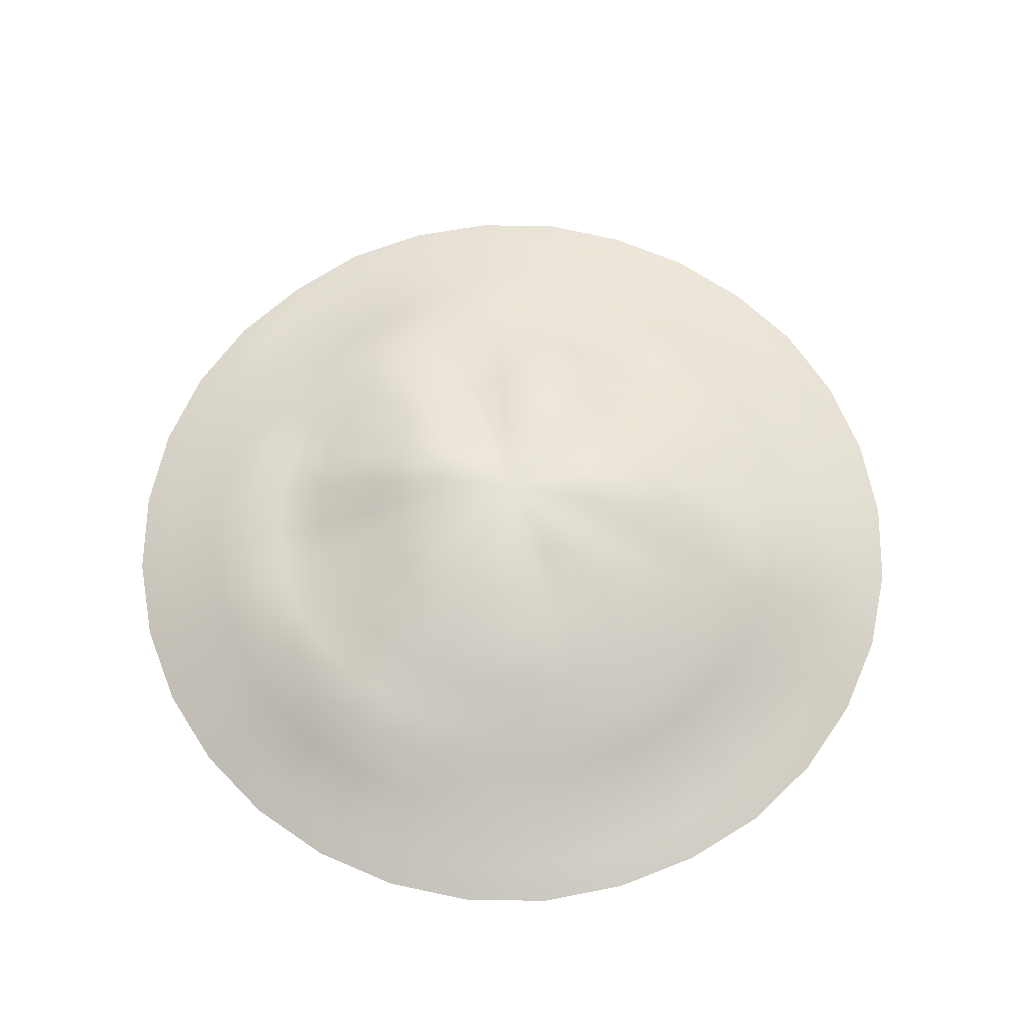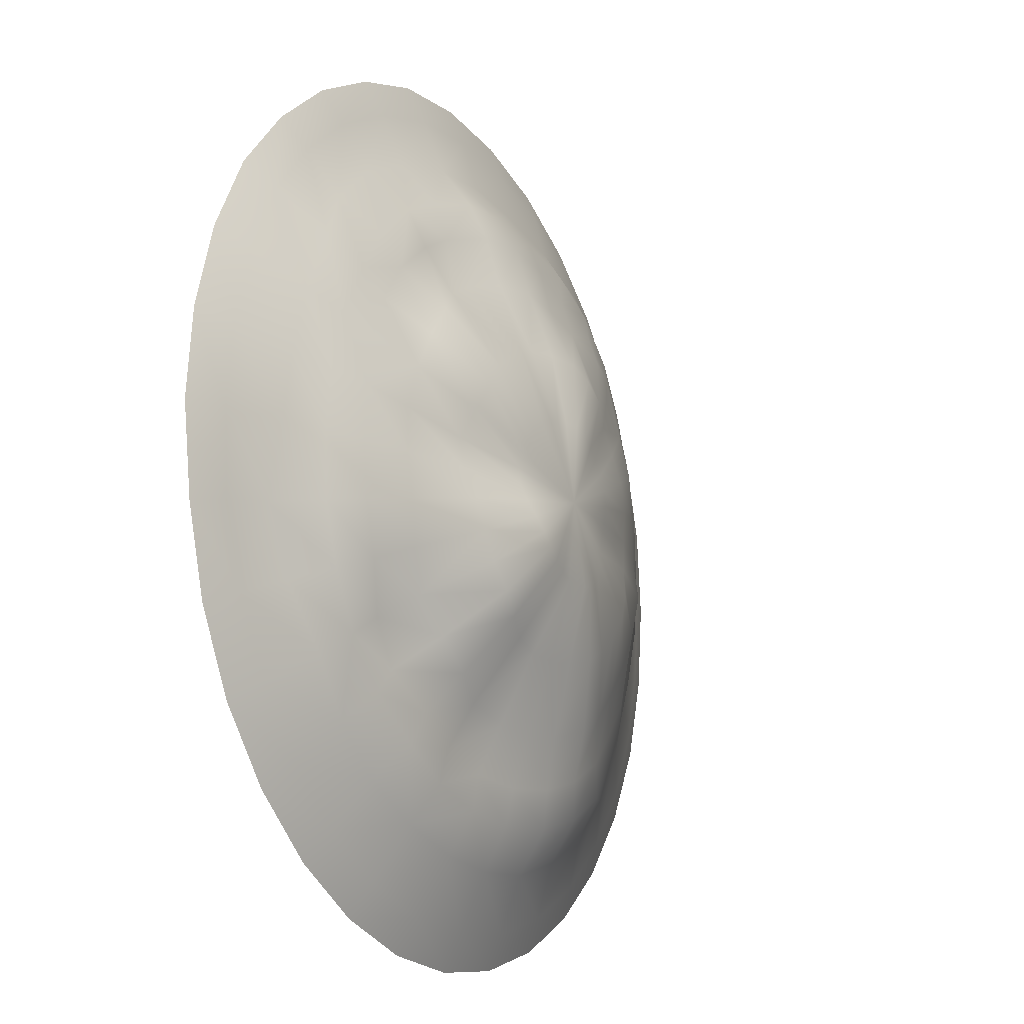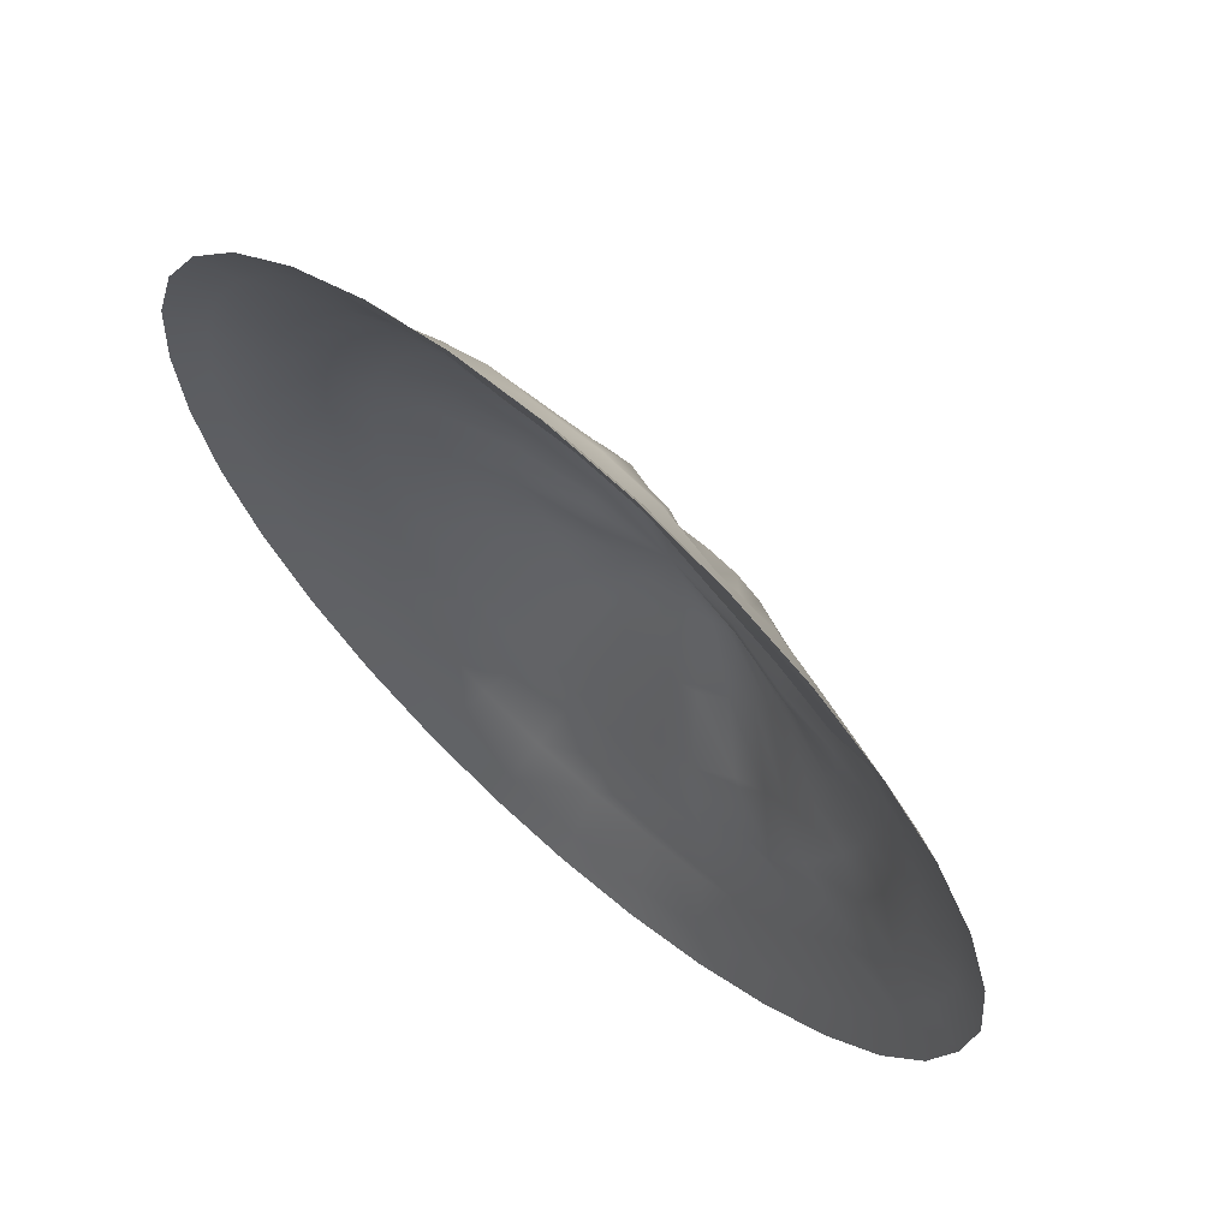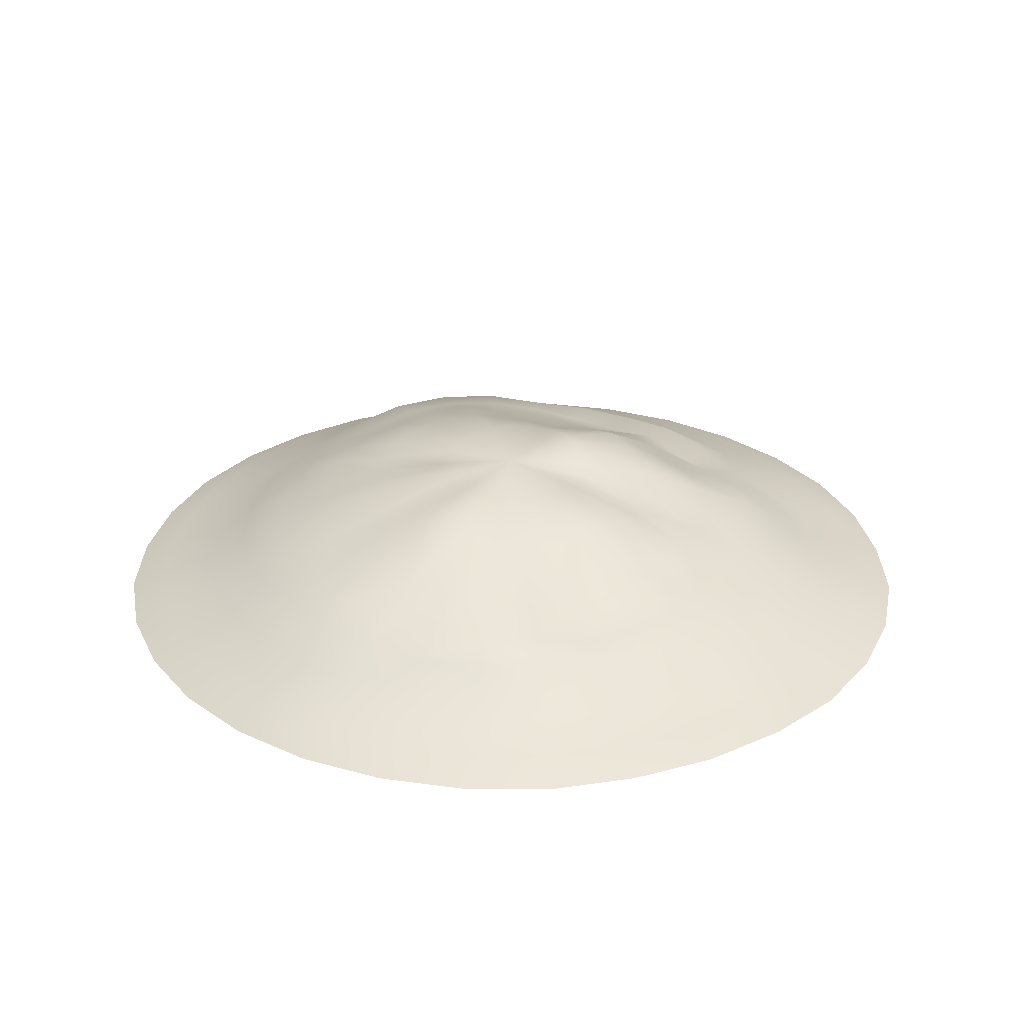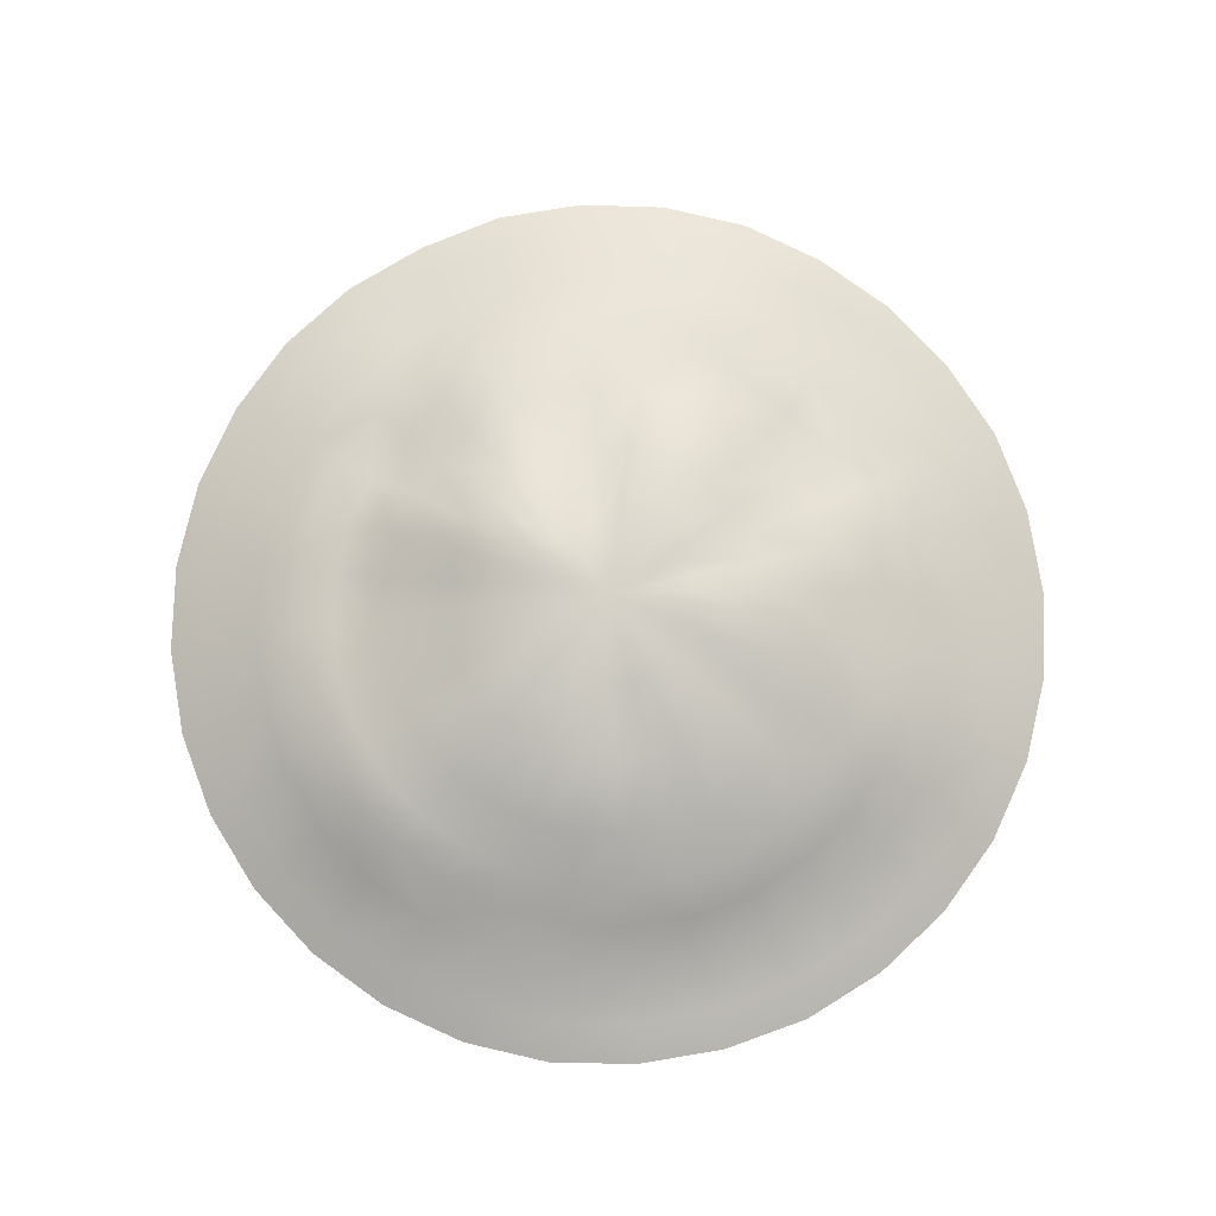
<metadata>
{"format":"obj","ext":"obj","renderer":"f3d","projection":"perspective","resolution":1024,"background":"white","views":[{"elev":65.2,"azim":-117.2,"up":"+Y"},{"elev":-15.7,"azim":118.6,"up":"+Z"},{"elev":65.9,"azim":41.8,"up":"+Z"},{"elev":28.9,"azim":6.1,"up":"+Y"},{"elev":79.7,"azim":-105.0,"up":"+Y"}]}
</metadata>
<code>
o Flower.001_Sphere.002
v 0.003014 0.9019 -0.1898
v 0.003014 0.8379 -0.3543
v 0.003013 0.7801 -0.5134
v 0.002988 0.7424 -0.6259
v 0.002965 0.7235 -0.7078
v 0.002954 0.6727 -0.804
v 0.003023 0.6101 -0.9364
v 0.00304 0.5717 -1.015
v 0.04005 0.9032 -0.1862
v 0.07213 0.8283 -0.3475
v 0.1031 0.7663 -0.5033
v 0.1247 0.7231 -0.612
v 0.141 0.7197 -0.6938
v 0.1597 0.6726 -0.7879
v 0.1857 0.6101 -0.9183
v 0.2011 0.5717 -0.9958
v 0.07566 0.9045 -0.1754
v 0.1386 0.8315 -0.3273
v 0.1993 0.7529 -0.474
v 0.2418 0.7142 -0.5765
v 0.2737 0.7151 -0.6534
v 0.3096 0.6646 -0.7403
v 0.3605 0.6095 -0.8632
v 0.3916 0.5717 -0.9379
v 0.1085 0.9068 -0.1578
v 0.1998 0.8512 -0.2946
v 0.2882 0.7779 -0.4268
v 0.3502 0.7248 -0.5196
v 0.397 0.7166 -0.5897
v 0.4484 0.6552 -0.6666
v 0.5204 0.6084 -0.7742
v 0.5669 0.5718 -0.8439
v 0.1372 0.9079 -0.1342
v 0.2535 0.8638 -0.2505
v 0.366 0.7738 -0.363
v 0.444 0.6981 -0.4411
v 0.5015 0.6988 -0.4987
v 0.5659 0.6561 -0.5631
v 0.6611 0.6084 -0.6581
v 0.7207 0.5718 -0.7177
v 0.1608 0.9053 -0.1055
v 0.2976 0.8569 -0.1968
v 0.4297 0.7554 -0.2851
v 0.5223 0.7088 -0.3469
v 0.5902 0.6947 -0.3922
v 0.6638 0.6606 -0.4414
v 0.7766 0.6092 -0.5169
v 0.8473 0.5717 -0.5641
v 0.1784 0.8945 -0.07264
v 0.3303 0.8539 -0.1356
v 0.4775 0.7698 -0.1965
v 0.5835 0.7377 -0.2404
v 0.6613 0.6968 -0.2726
v 0.7462 0.6356 -0.3076
v 0.8575 0.6045 -0.354
v 0.9386 0.5721 -0.3876
v 0.1892 0.8776 -0.03703
v 0.3505 0.8417 -0.06912
v 0.5068 0.781 -0.1002
v 0.6197 0.7402 -0.1227
v 0.7036 0.6968 -0.1394
v 0.8003 0.6226 -0.1588
v 0.9107 0.6013 -0.1806
v 0.9924 0.5727 -0.1967
v 0.1928 0.8626 0
v 0.3573 0.8155 0
v 0.5165 0.7735 -2e-06
v 0.6307 0.7386 -7e-06
v 0.7126 0.6988 -7e-05
v 0.8018 0.6525 -0.000124
v 0.9318 0.6081 0.000133
v 1.018 0.5718 7.1e-05
v 0.1892 0.8592 0.03703
v 0.3505 0.8041 0.06912
v 0.5066 0.7667 0.1002
v 0.618 0.7355 0.1223
v 0.6981 0.6991 0.1383
v 0.7842 0.6617 0.1554
v 0.9155 0.6093 0.1815
v 0.9989 0.5717 0.1981
v 0.1784 0.8627 0.07264
v 0.3303 0.8292 0.1356
v 0.4772 0.7736 0.1964
v 0.5814 0.7296 0.2396
v 0.6575 0.7012 0.2711
v 0.7393 0.663 0.305
v 0.8632 0.6094 0.3564
v 0.9411 0.5717 0.3886
v 0.1608 0.866 0.1055
v 0.2976 0.8475 0.1968
v 0.4298 0.7773 0.2851
v 0.522 0.7128 0.3468
v 0.5908 0.7042 0.3928
v 0.6698 0.6658 0.4456
v 0.7806 0.6094 0.5195
v 0.847 0.5718 0.5639
v 0.1372 0.8695 0.1342
v 0.2535 0.848 0.2505
v 0.3661 0.7743 0.3631
v 0.4452 0.7089 0.4423
v 0.5047 0.6966 0.5018
v 0.5753 0.6289 0.5725
v 0.6589 0.602 0.6558
v 0.717 0.5726 0.7139
v 0.1085 0.8731 0.1578
v 0.1998 0.8451 0.2946
v 0.2882 0.7458 0.4267
v 0.3507 0.7124 0.5203
v 0.3994 0.6978 0.5932
v 0.455 0.6244 0.6765
v 0.5179 0.6012 0.7706
v 0.5635 0.5727 0.8388
v 0.07566 0.8763 0.1754
v 0.1386 0.8365 0.3273
v 0.1994 0.7364 0.4742
v 0.2423 0.7037 0.5778
v 0.2745 0.6892 0.6553
v 0.3127 0.6273 0.7471
v 0.3577 0.6018 0.8561
v 0.3893 0.5726 0.9328
v 0.04005 0.8754 0.1862
v 0.07213 0.8266 0.3475
v 0.1032 0.7616 0.5036
v 0.1254 0.7397 0.6157
v 0.1418 0.7042 0.6982
v 0.1595 0.6429 0.7869
v 0.1837 0.6066 0.9085
v 0.2009 0.5719 0.9949
v 0.003014 0.8772 0.1898
v 0.003014 0.842 0.3543
v 0.003013 0.7836 0.5136
v 0.003 0.7505 0.6286
v 0.002991 0.7081 0.7133
v 0.003006 0.6435 0.8033
v 0.003029 0.607 0.9265
v 0.00304 0.5718 1.015
v -0.03402 0.8851 0.1862
v -0.06611 0.8621 0.3475
v -0.09717 0.7864 0.5037
v -0.1195 0.7478 0.616
v -0.1362 0.708 0.6996
v -0.1537 0.6435 0.7878
v -0.1777 0.607 0.9087
v -0.1949 0.5718 0.9951
v -0.06963 0.8885 0.1754
v -0.1326 0.8658 0.3273
v -0.1935 0.7935 0.4743
v -0.2365 0.7428 0.5782
v -0.2691 0.7229 0.6569
v -0.3047 0.659 0.7426
v -0.354 0.6091 0.8614
v -0.3855 0.5717 0.9379
v -0.1024 0.8851 0.1578
v -0.1938 0.863 0.2946
v -0.2824 0.8144 0.4271
v -0.3454 0.7586 0.5214
v -0.3907 0.7289 0.5893
v -0.4443 0.6727 0.6695
v -0.5173 0.6101 0.7787
v -0.5611 0.5717 0.8443
v 0.003014 0.8961 0
v -0.1312 0.8818 0.1342
v -0.2475 0.8454 0.2505
v -0.3603 0.7993 0.3633
v -0.4407 0.7591 0.4437
v -0.4981 0.7261 0.5011
v -0.5658 0.6709 0.5688
v -0.6588 0.61 0.6619
v -0.7149 0.5717 0.718
v -0.1548 0.8829 0.1055
v -0.2916 0.8459 0.1968
v -0.4243 0.8006 0.2855
v -0.5187 0.7521 0.3486
v -0.5877 0.7159 0.3947
v -0.6642 0.6521 0.4458
v -0.7701 0.6081 0.5167
v -0.8408 0.5718 0.5639
v -0.1724 0.8831 0.07264
v -0.3243 0.8519 0.1356
v -0.4716 0.8029 0.1966
v -0.5767 0.7475 0.2402
v -0.6546 0.7095 0.2724
v -0.7379 0.6484 0.3069
v -0.8542 0.6076 0.3552
v -0.9345 0.5718 0.3884
v -0.1832 0.8821 0.03703
v -0.3445 0.8507 0.06912
v -0.5009 0.7938 0.1002
v -0.6131 0.7465 0.1225
v -0.6954 0.7031 0.1389
v -0.7837 0.6432 0.1564
v -0.9052 0.6066 0.1807
v -0.9919 0.5719 0.198
v -0.1868 0.8754 0
v -0.3513 0.8445 0
v -0.5106 0.7906 -0
v -0.6253 0.7435 3.8e-05
v -0.7112 0.7021 -1.5e-05
v -0.8066 0.6305 -0.000114
v -0.9228 0.6026 -1e-06
v -1.008 0.5723 7.9e-05
v -0.1832 0.8706 -0.03703
v -0.3445 0.8464 -0.06912
v -0.5008 0.8091 -0.1002
v -0.6118 0.7355 -0.1223
v -0.696 0.7033 -0.139
v -0.7897 0.6359 -0.1575
v -0.9066 0.6034 -0.1809
v -0.9894 0.5722 -0.1974
v -0.1724 0.8741 -0.07264
v -0.3243 0.8597 -0.1356
v -0.4717 0.8042 -0.1966
v -0.5767 0.7404 -0.2401
v -0.6513 0.7053 -0.271
v -0.7358 0.6513 -0.306
v -0.8554 0.6077 -0.3556
v -0.9345 0.5718 -0.3883
v -0.1548 0.8813 -0.1055
v -0.2916 0.8677 -0.1968
v -0.4241 0.8002 -0.2854
v -0.5192 0.7516 -0.3489
v -0.5872 0.7111 -0.3944
v -0.6616 0.6636 -0.4442
v -0.772 0.6095 -0.5178
v -0.8412 0.5717 -0.5641
v -0.1312 0.8865 -0.1342
v -0.2475 0.8658 -0.2505
v -0.3601 0.8003 -0.3631
v -0.4405 0.7543 -0.4435
v -0.4988 0.7246 -0.5018
v -0.5647 0.6697 -0.5679
v -0.6579 0.6099 -0.6611
v -0.7149 0.5717 -0.7179
v -0.1024 0.8922 -0.1578
v -0.1938 0.8632 -0.2946
v -0.2822 0.809 -0.4269
v -0.345 0.7686 -0.5208
v -0.393 0.7471 -0.5928
v -0.4468 0.673 -0.6733
v -0.5175 0.6102 -0.779
v -0.5611 0.5717 -0.8442
v -0.06963 0.8988 -0.1754
v -0.1326 0.8635 -0.3273
v -0.1935 0.8157 -0.4743
v -0.2366 0.7702 -0.5785
v -0.2703 0.7497 -0.6596
v -0.3072 0.673 -0.7488
v -0.3555 0.6102 -0.8656
v -0.3855 0.5717 -0.938
v -0.03402 0.9011 -0.1862
v -0.06611 0.8467 -0.3475
v -0.09713 0.7913 -0.5035
v -0.1191 0.761 -0.614
v -0.1359 0.7438 -0.6979
v -0.1549 0.6731 -0.7934
v -0.1798 0.6102 -0.9189
v -0.1951 0.5717 -0.9958
f 4 3 11 12
f 254 253 4 5
f 5 4 12 13
f 42 34 33 41
f 255 254 5 6
f 6 5 13 14
f 37 29 28 36
f 256 255 6 7
f 161 41 33
f 7 6 14 15
f 26 18 17 25
f 1 161 9
f 161 25 17
f 257 256 7 8
f 8 7 15 16
f 75 67 66 74
f 2 1 9 10
f 62 63 55 54
f 252 251 2 3
f 161 33 25
f 3 2 10 11
f 21 13 12 20
f 53 45 44 52
f 50 51 43 42
f 69 61 60 68
f 45 46 38 37
f 45 37 36 44
f 32 24 23 31
f 47 39 38 46
f 39 31 30 38
f 52 44 43 51
f 40 32 31 39
f 33 34 26 25
f 161 49 41
f 60 52 51 59
f 44 36 35 43
f 38 30 29 37
f 67 59 58 66
f 85 77 76 84
f 62 54 53 61
f 48 40 39 47
f 161 73 65
f 55 47 46 54
f 91 83 82 90
f 67 68 60 59
f 56 48 47 55
f 50 42 41 49
f 77 69 68 76
f 70 62 61 69
f 61 53 52 60
f 54 46 45 53
f 95 87 86 94
f 93 85 84 92
f 83 75 74 82
f 64 56 55 63
f 100 101 93 92
f 58 50 49 57
f 79 71 70 78
f 59 51 50 58
f 126 118 117 125
f 83 84 76 75
f 161 65 57
f 72 64 63 71
f 161 57 49
f 66 58 57 65
f 87 79 78 86
f 86 78 77 85
f 78 70 69 77
f 110 102 101 109
f 71 63 62 70
f 161 89 81
f 98 90 89 97
f 80 72 71 79
f 116 117 109 108
f 74 66 65 73
f 114 106 105 113
f 161 178 170
f 76 68 67 75
f 161 81 73
f 100 92 91 99
f 82 74 73 81
f 131 123 122 130
f 103 95 94 102
f 102 94 93 101
f 94 86 85 93
f 161 105 97
f 124 116 115 123
f 88 80 79 87
f 130 122 121 129
f 96 88 87 95
f 90 82 81 89
f 99 91 90 98
f 92 84 83 91
f 161 97 89
f 116 108 107 115
f 141 133 132 140
f 119 111 110 118
f 118 110 109 117
f 133 134 126 125
f 140 132 131 139
f 104 96 95 103
f 107 99 98 106
f 111 103 102 110
f 112 104 103 111
f 106 98 97 105
f 115 107 106 114
f 161 129 121
f 161 113 105
f 109 101 100 108
f 127 119 118 126
f 157 149 148 156
f 138 139 131 130
f 135 127 126 134
f 133 125 124 132
f 150 151 143 142
f 120 112 111 119
f 123 115 114 122
f 128 120 119 127
f 121 122 114 113
f 161 137 129
f 148 140 139 147
f 132 124 123 131
f 125 117 116 124
f 161 121 113
f 180 172 171 179
f 154 155 147 146
f 174 166 165 173
f 150 142 141 149
f 136 128 127 135
f 179 171 170 178
f 143 135 134 142
f 156 148 147 155
f 144 136 135 143
f 138 130 129 137
f 165 156 155 164
f 158 150 149 157
f 149 141 140 148
f 167 158 157 166
f 142 134 133 141
f 152 144 143 151
f 190 182 181 189
f 146 138 137 145
f 167 168 159 158
f 147 139 138 146
f 196 188 187 195
f 172 173 165 164
f 161 153 145
f 160 152 151 159
f 161 145 137
f 154 146 145 153
f 182 174 173 181
f 175 167 166 174
f 166 157 156 165
f 159 151 150 158
f 198 190 189 197
f 200 192 191 199
f 188 180 179 187
f 184 176 175 183
f 169 160 159 168
f 205 206 198 197
f 163 154 153 162
f 203 195 194 202
f 164 155 154 163
f 188 189 181 180
f 161 170 162
f 177 169 168 176
f 162 153 161
f 172 164 163 171
f 171 163 162 170
f 192 184 183 191
f 191 183 182 190
f 183 175 174 182
f 215 207 206 214
f 176 168 167 175
f 161 194 186
f 185 177 176 184
f 222 214 213 221
f 220 212 211 219
f 181 173 172 180
f 161 186 178
f 205 197 196 204
f 187 179 178 186
f 230 222 221 229
f 208 200 199 207
f 207 199 198 206
f 199 191 190 198
f 228 220 219 227
f 229 221 220 228
f 193 185 184 192
f 235 227 226 234
f 201 193 192 200
f 195 187 186 194
f 219 211 210 218
f 204 196 195 203
f 161 218 210
f 197 189 188 196
f 161 202 194
f 246 238 237 245
f 224 216 215 223
f 222 223 215 214
f 240 232 231 239
f 209 201 200 208
f 212 204 203 211
f 216 208 207 215
f 161 234 226
f 217 209 208 216
f 210 211 203 202
f 161 226 218
f 236 228 227 235
f 221 213 212 220
f 255 256 248 247
f 214 206 205 213
f 161 210 202
f 243 244 236 235
f 238 239 231 230
f 238 230 229 237
f 225 217 216 224
f 232 224 223 231
f 245 237 236 244
f 233 225 224 232
f 226 227 219 218
f 161 242 234
f 253 245 244 252
f 237 229 228 236
f 23 15 14 22
f 231 223 222 230
f 253 252 3 4
f 255 247 246 254
f 241 233 232 240
f 248 240 239 247
f 249 241 240 248
f 243 235 234 242
f 254 246 245 253
f 247 239 238 246
f 257 249 248 256
f 251 243 242 250
f 31 23 22 30
f 252 244 243 251
f 251 250 1 2
f 161 250 242
f 1 250 161
f 28 20 19 27
f 22 14 13 21
f 36 28 27 35
f 29 30 22 21
f 35 27 26 34
f 29 21 20 28
f 20 12 11 19
f 27 19 18 26
f 24 16 15 23
f 161 17 9
f 19 11 10 18
f 17 18 10 9
f 43 35 34 42
f 108 100 99 107
f 213 205 204 212

</code>
